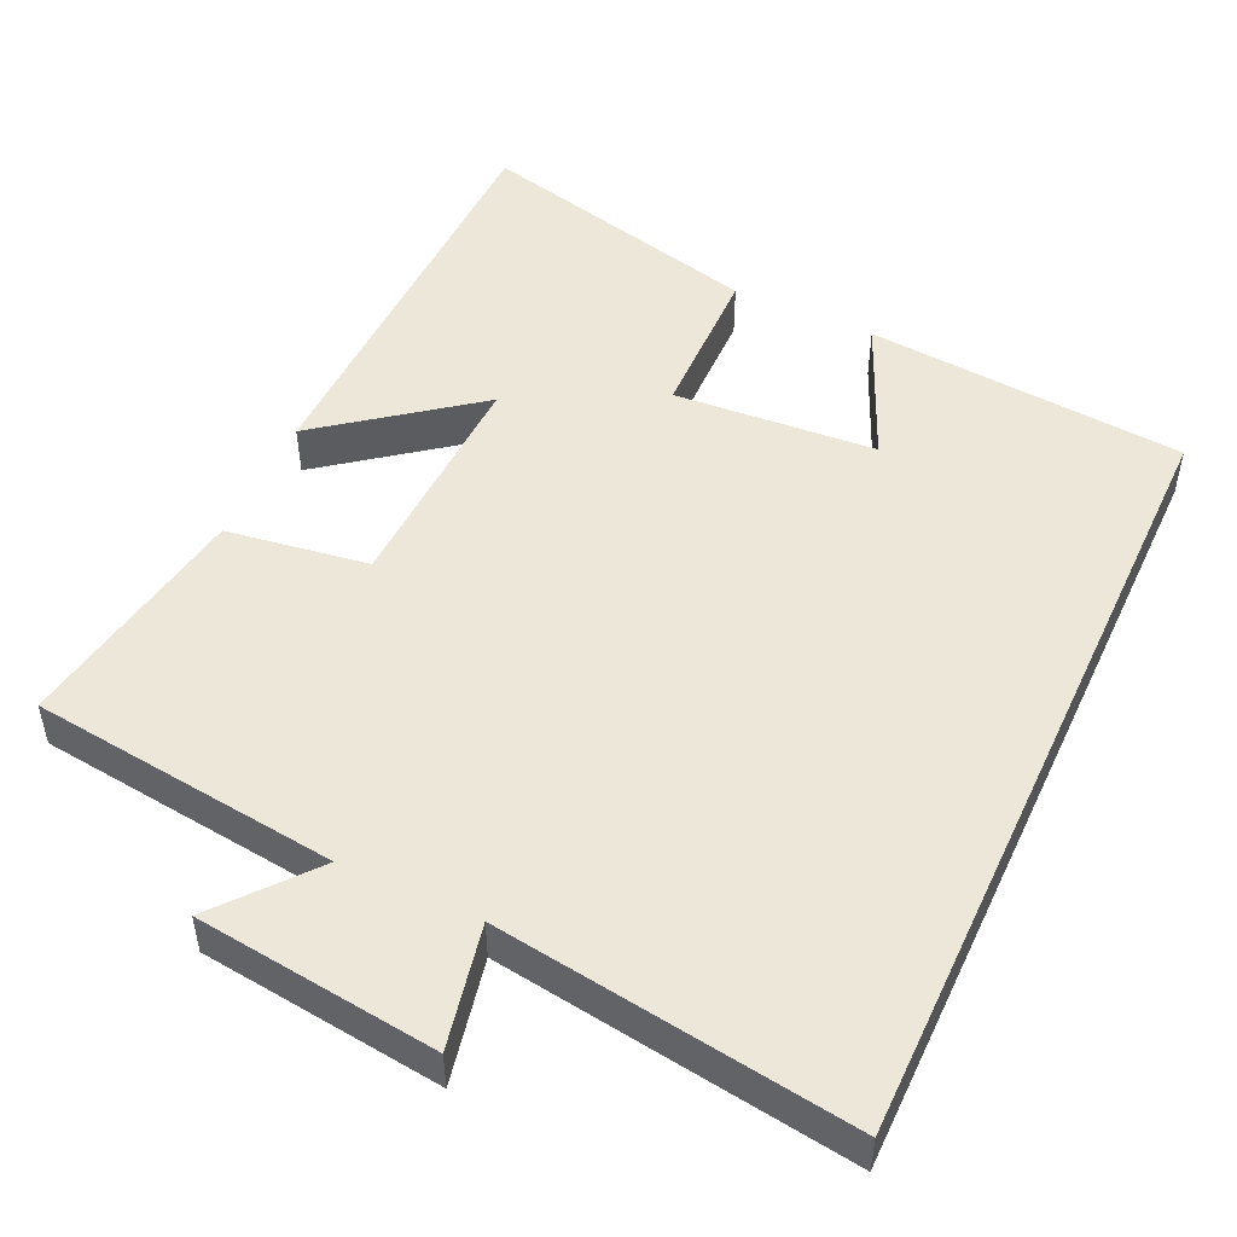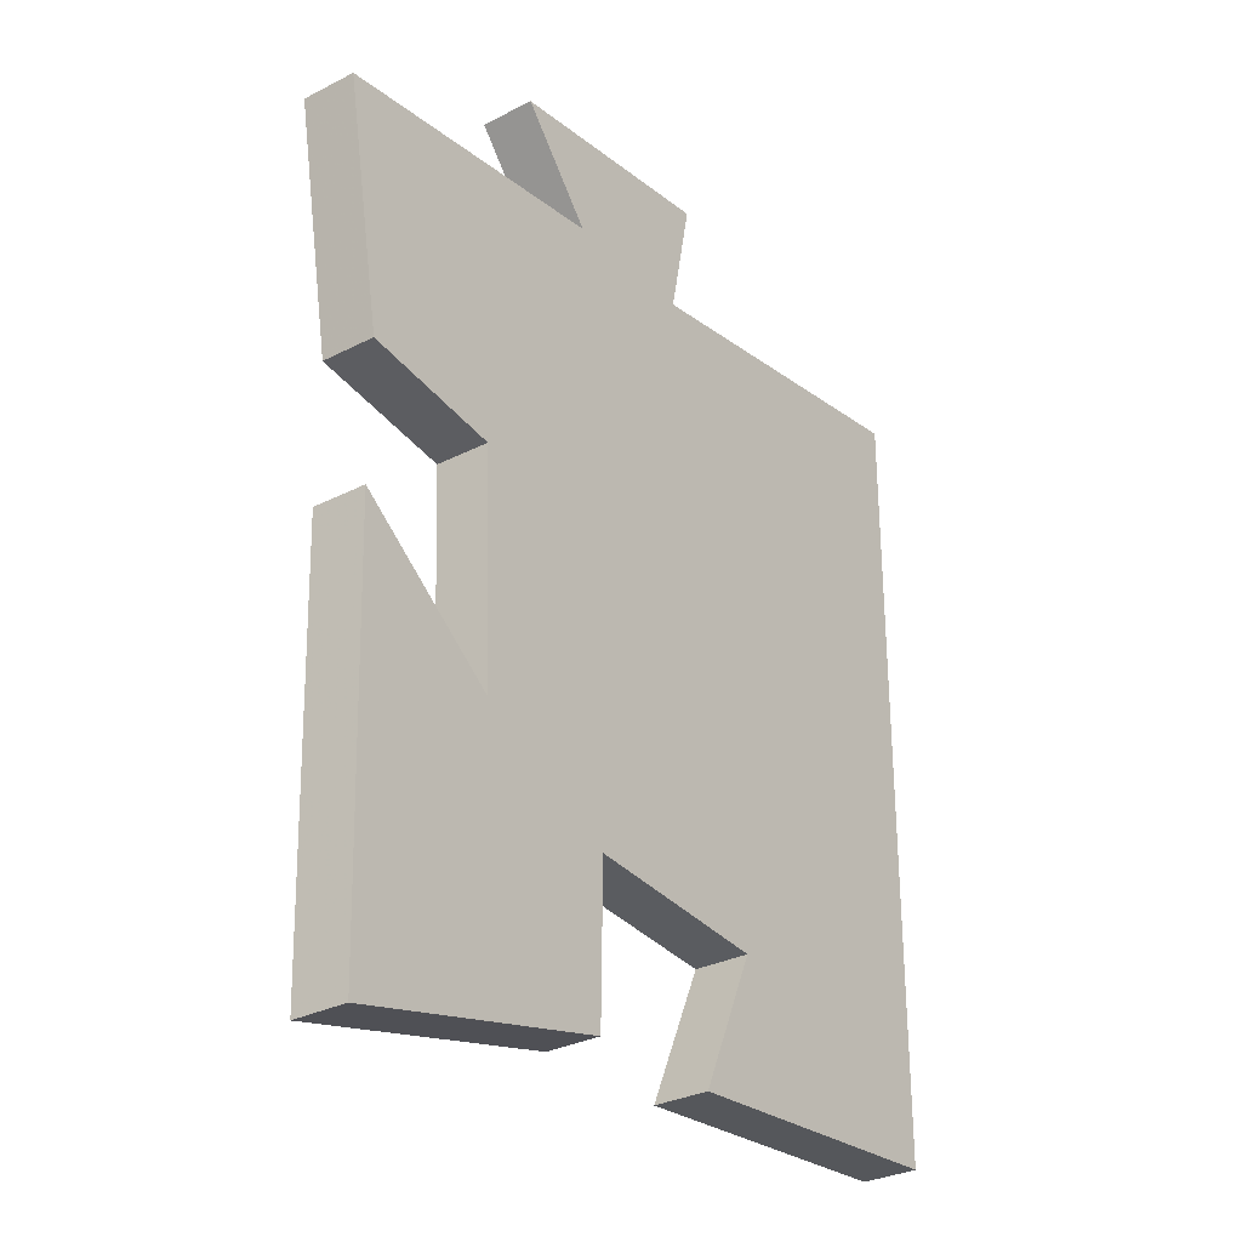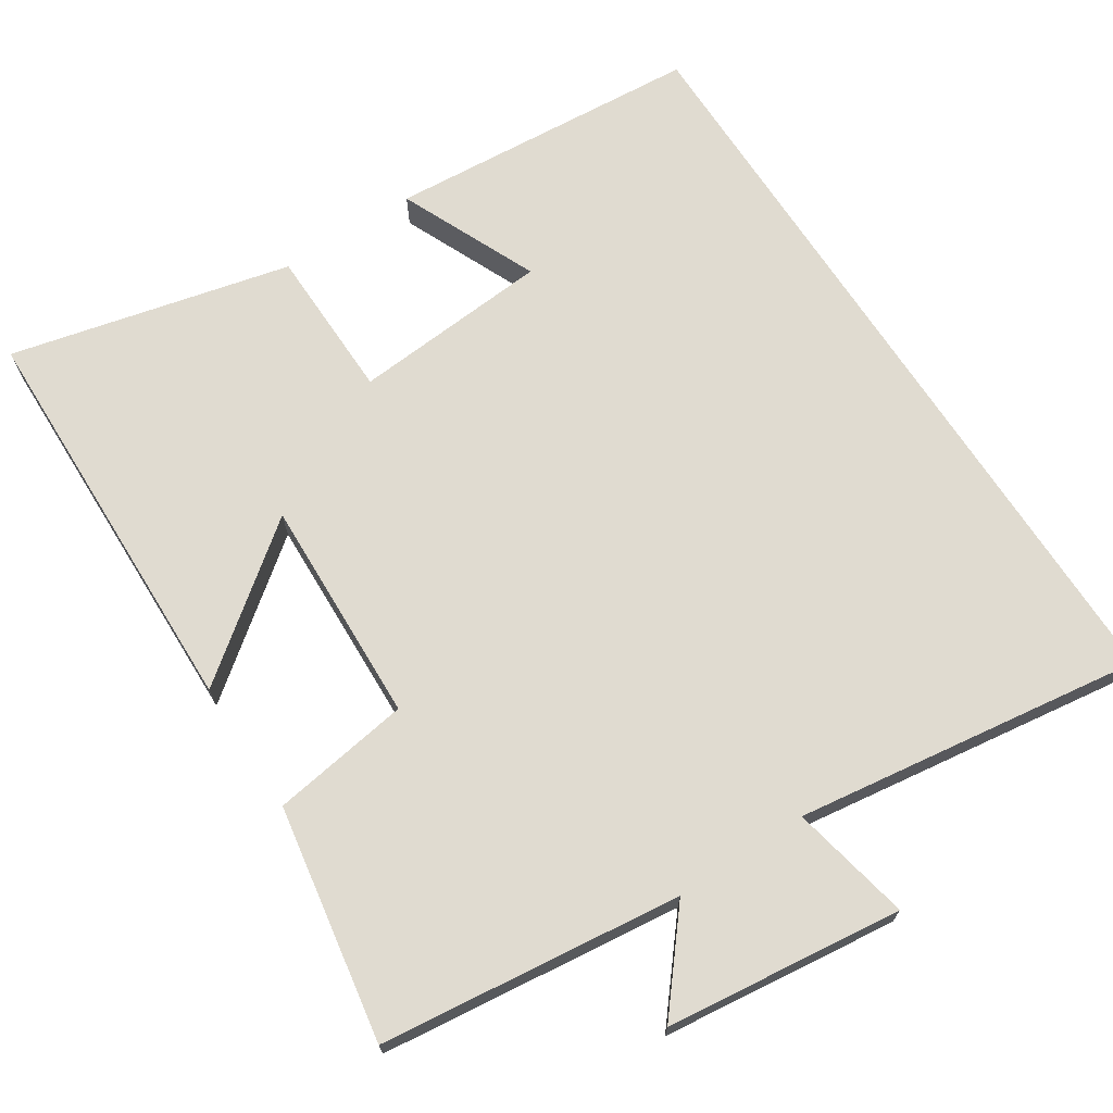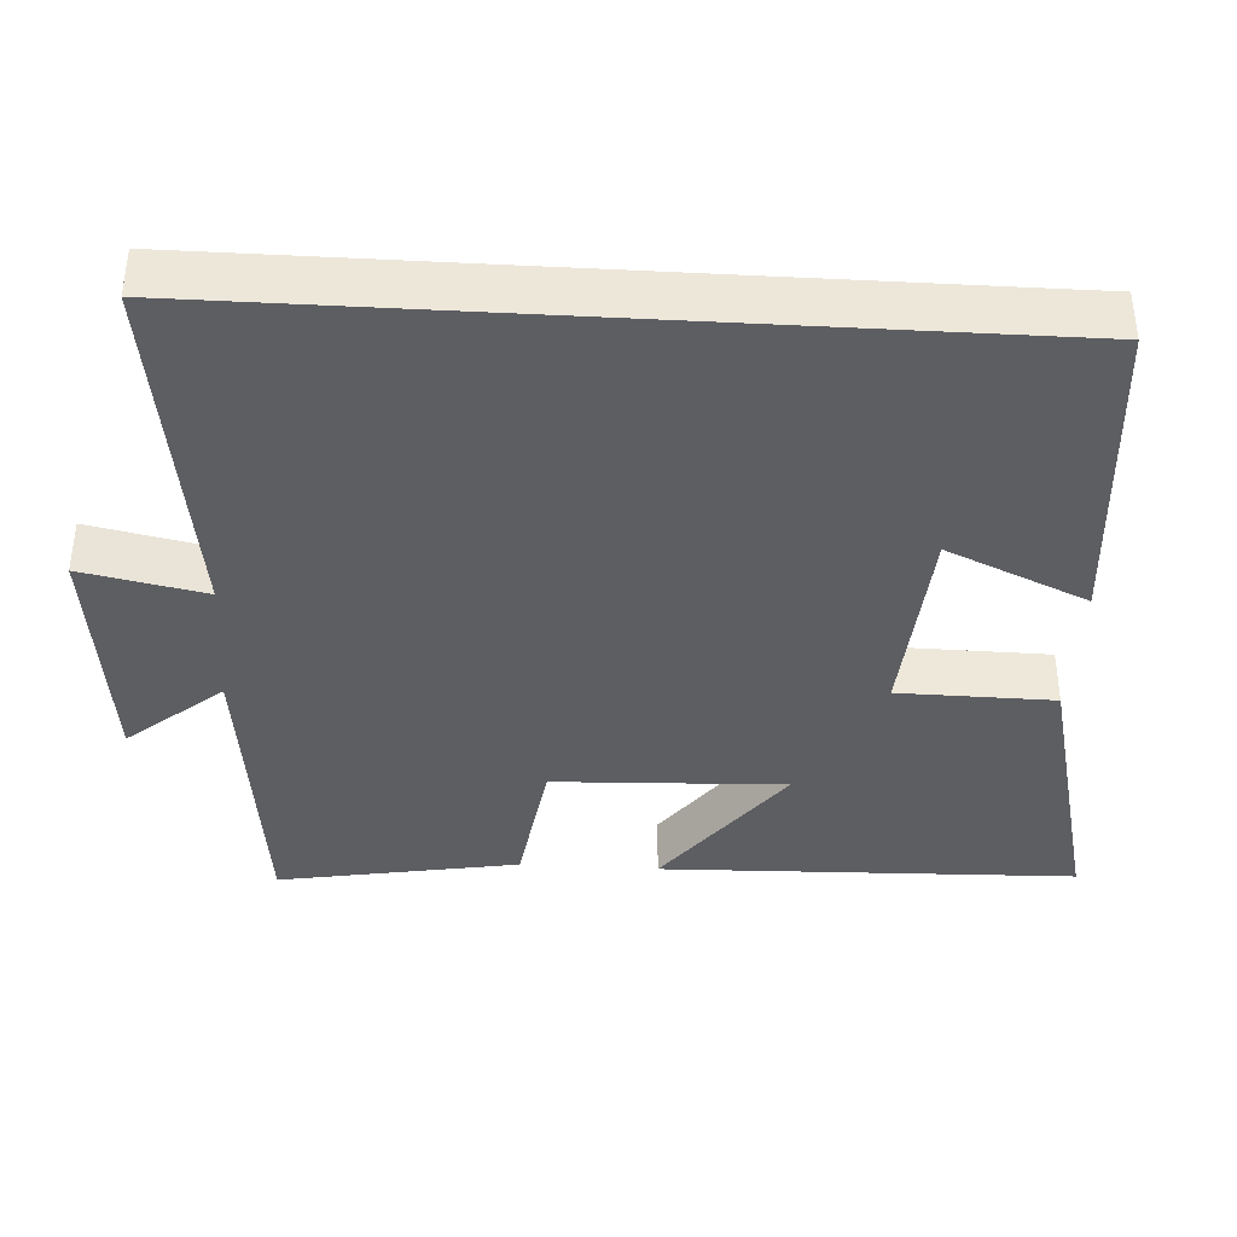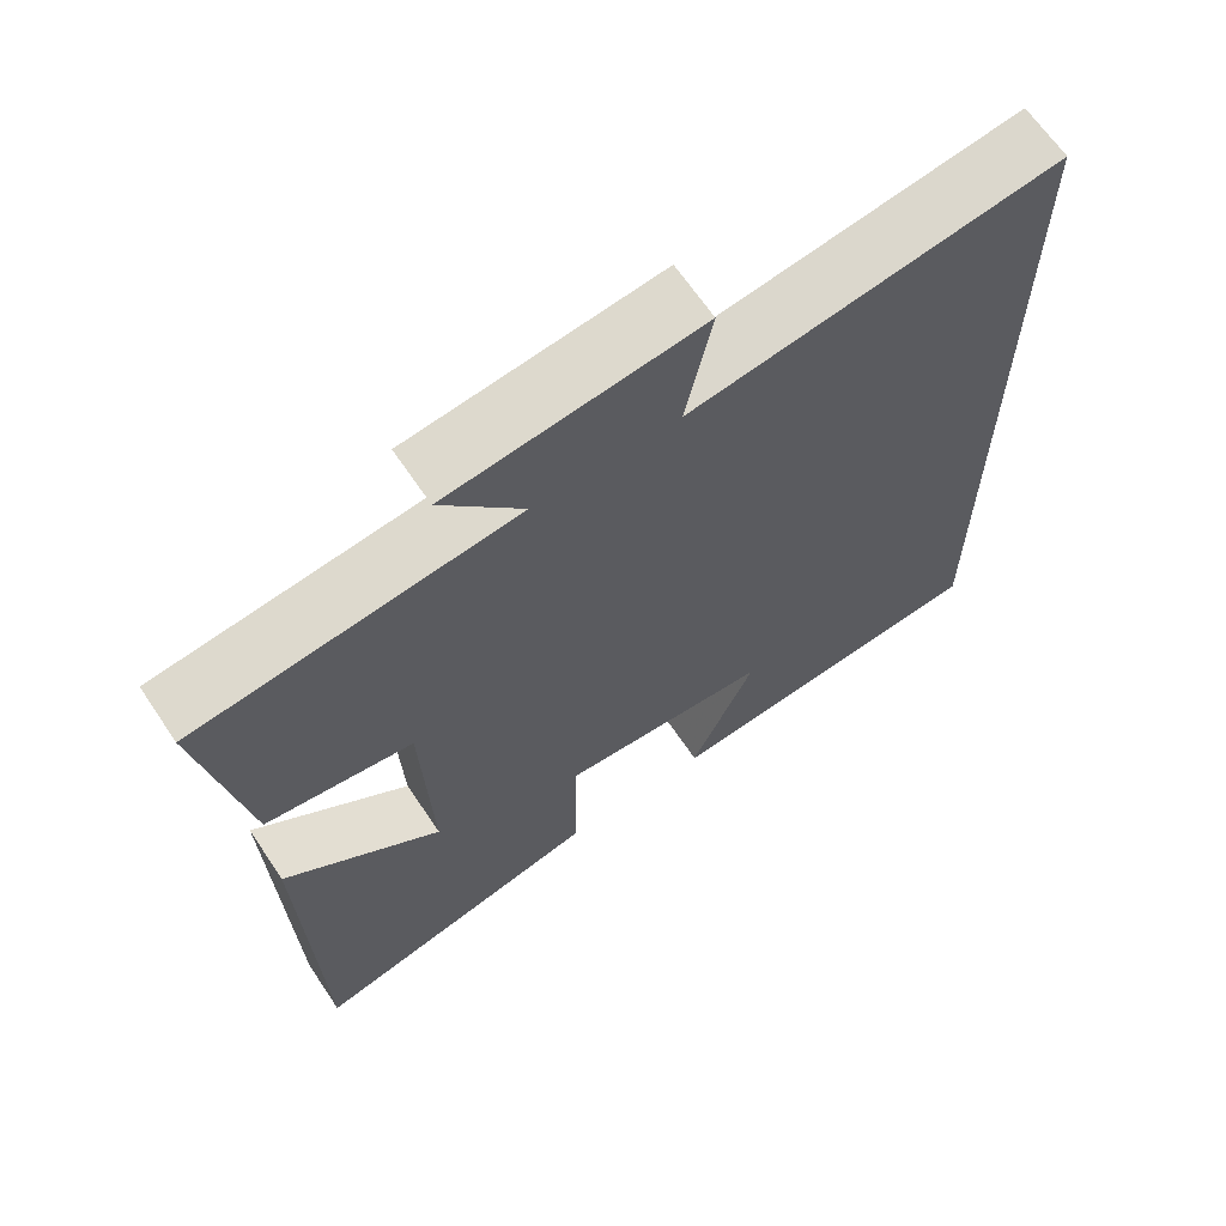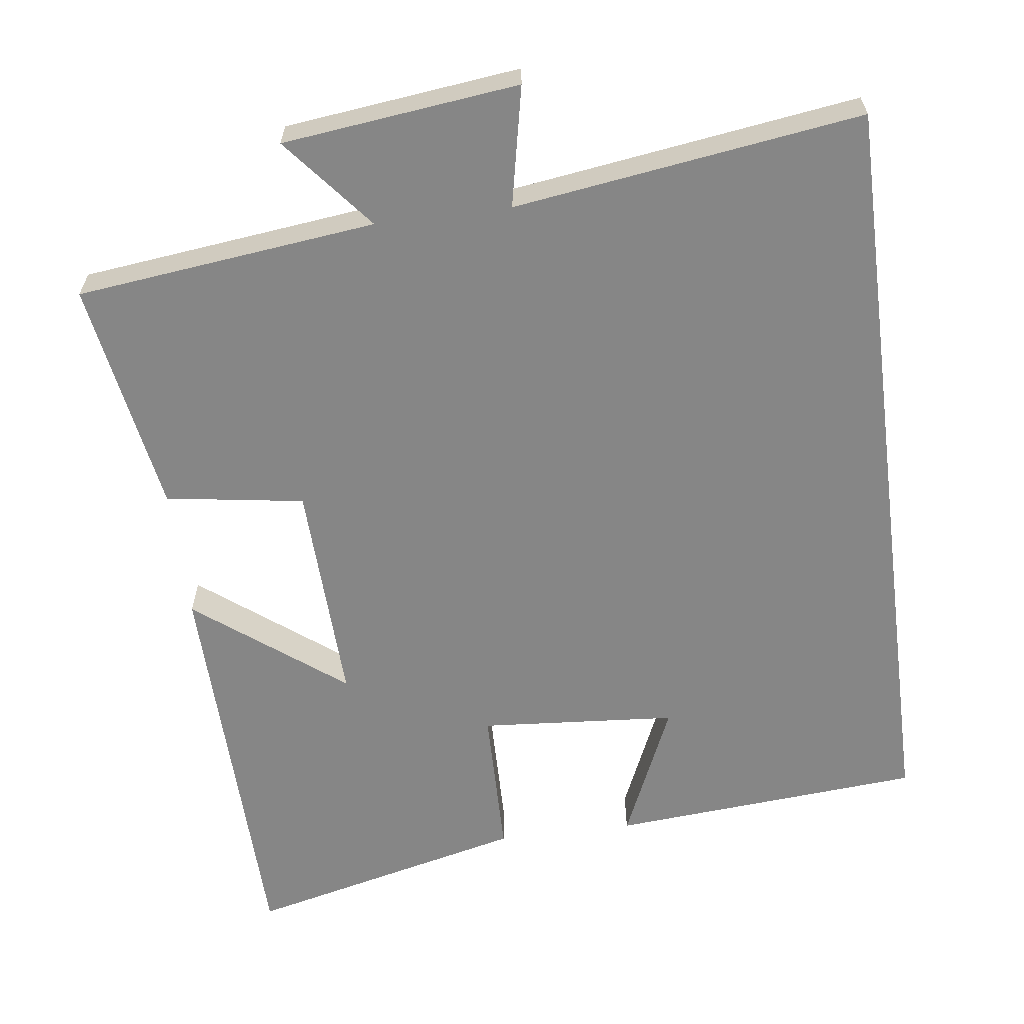
<metadata>
{"format":"obj","ext":"obj","renderer":"f3d","projection":"perspective","resolution":1024,"background":"white","views":[{"elev":50.1,"azim":24.8,"up":"+Y"},{"elev":-30.6,"azim":-53.5,"up":"+Z"},{"elev":69.9,"azim":-33.2,"up":"+Y"},{"elev":-38.9,"azim":86.6,"up":"+Y"},{"elev":65.8,"azim":-33.9,"up":"+Z"},{"elev":-62.2,"azim":7.3,"up":"+Y"}]}
</metadata>
<code>
v 0.5 0.07 -0.466
v 0.079 0.07 -0.5
v 0.16 0.07 -0.315
v -0.106 0.07 -0.295
v -0.109 0.07 -0.5
v -0.485 0.07 -0.591
v -0.5 0.07 -0.044
v -0.301 0.07 -0.196
v -0.313 0.07 0.108
v -0.5 0.07 0.136
v -0.555 0.07 0.452
v -0.15 0.07 0.5
v -0.253 0.07 0.624
v 0.065 0.07 0.662
v 0.032 0.07 0.5
v 0.5 0.07 0.567
v 0.5 0 -0.466
v 0.079 0 -0.5
v 0.16 0 -0.315
v -0.106 0 -0.295
v -0.109 0 -0.5
v -0.485 0 -0.591
v -0.5 0 -0.044
v -0.301 0 -0.196
v -0.313 0 0.108
v -0.5 0 0.136
v -0.555 0 0.452
v -0.15 0 0.5
v -0.253 0 0.624
v 0.065 0 0.662
v 0.032 0 0.5
v 0.5 0 0.567
f 15 16 1
f 12 13 14 15
f 11 12 15
f 10 11 15
f 9 10 15
f 8 9 15
f 5 6 7 8
f 4 5 8
f 3 4 8 15
f 1 2 3
f 1 3 15
f 17 32 31
f 31 30 29 28
f 31 28 27
f 31 27 26
f 31 26 25
f 31 25 24
f 24 23 22 21
f 24 21 20
f 31 24 20 19
f 19 18 17
f 31 19 17
f 1 17 18 2
f 2 18 19 3
f 3 19 20 4
f 4 20 21 5
f 5 21 22 6
f 6 22 23 7
f 7 23 24 8
f 8 24 25 9
f 9 25 26 10
f 10 26 27 11
f 11 27 28 12
f 12 28 29 13
f 13 29 30 14
f 14 30 31 15
f 15 31 32 16
f 16 32 17 1

</code>
